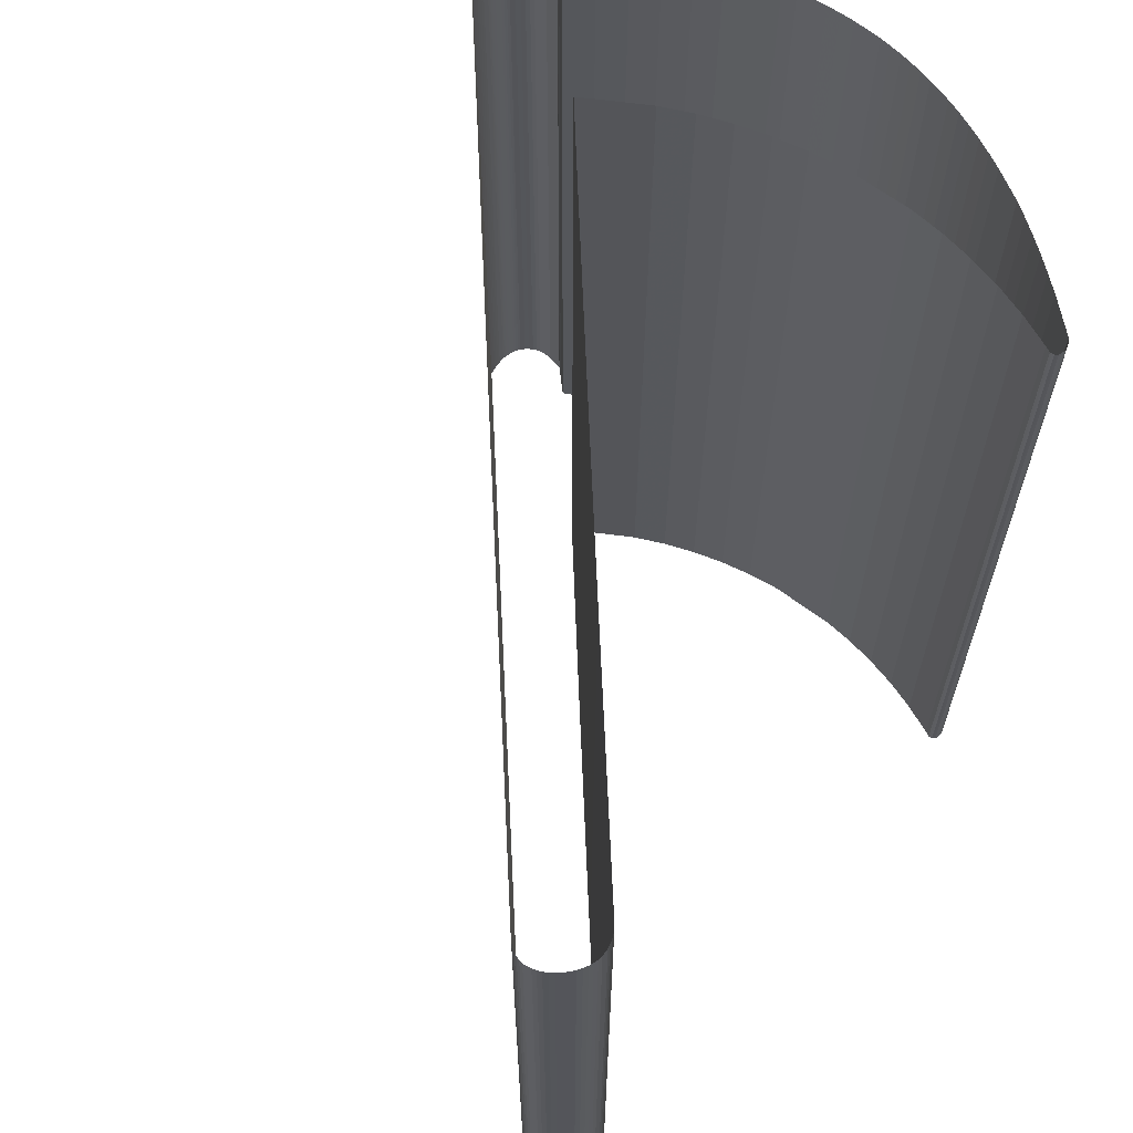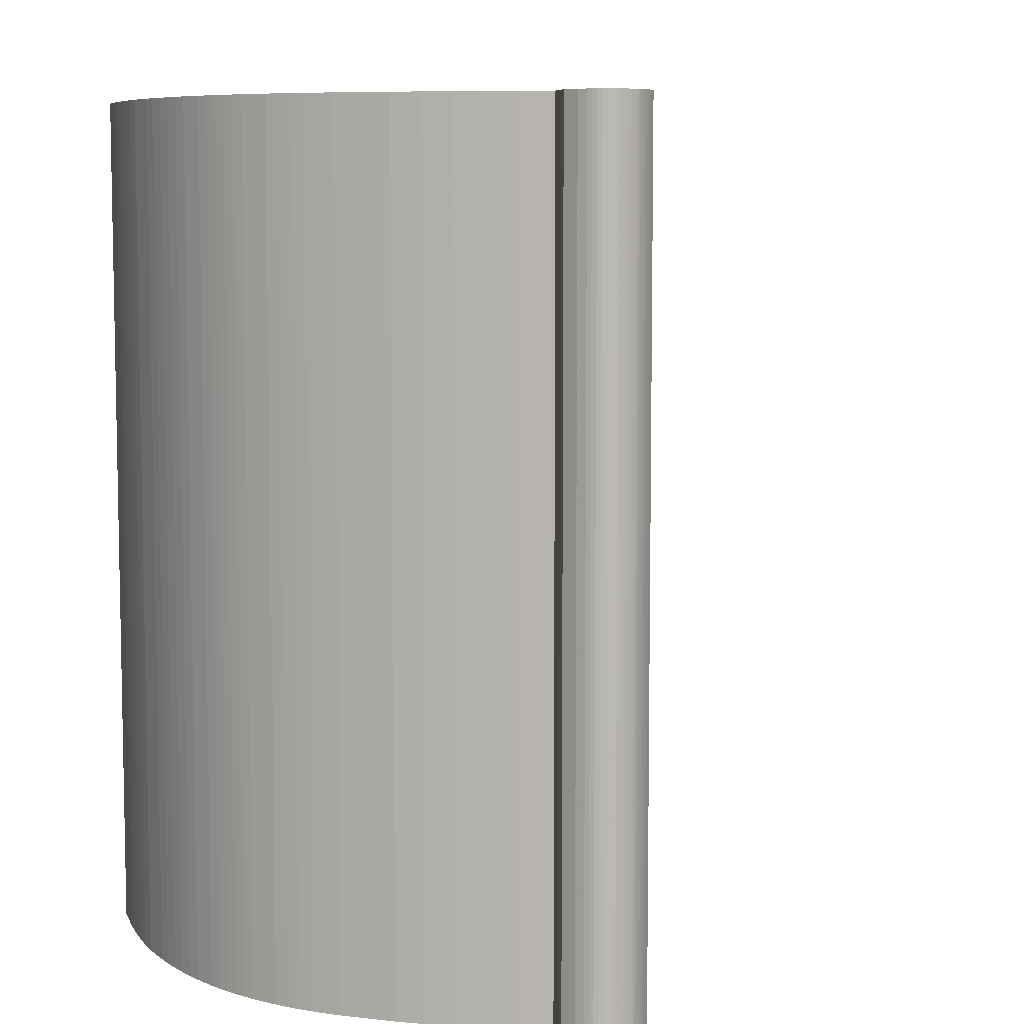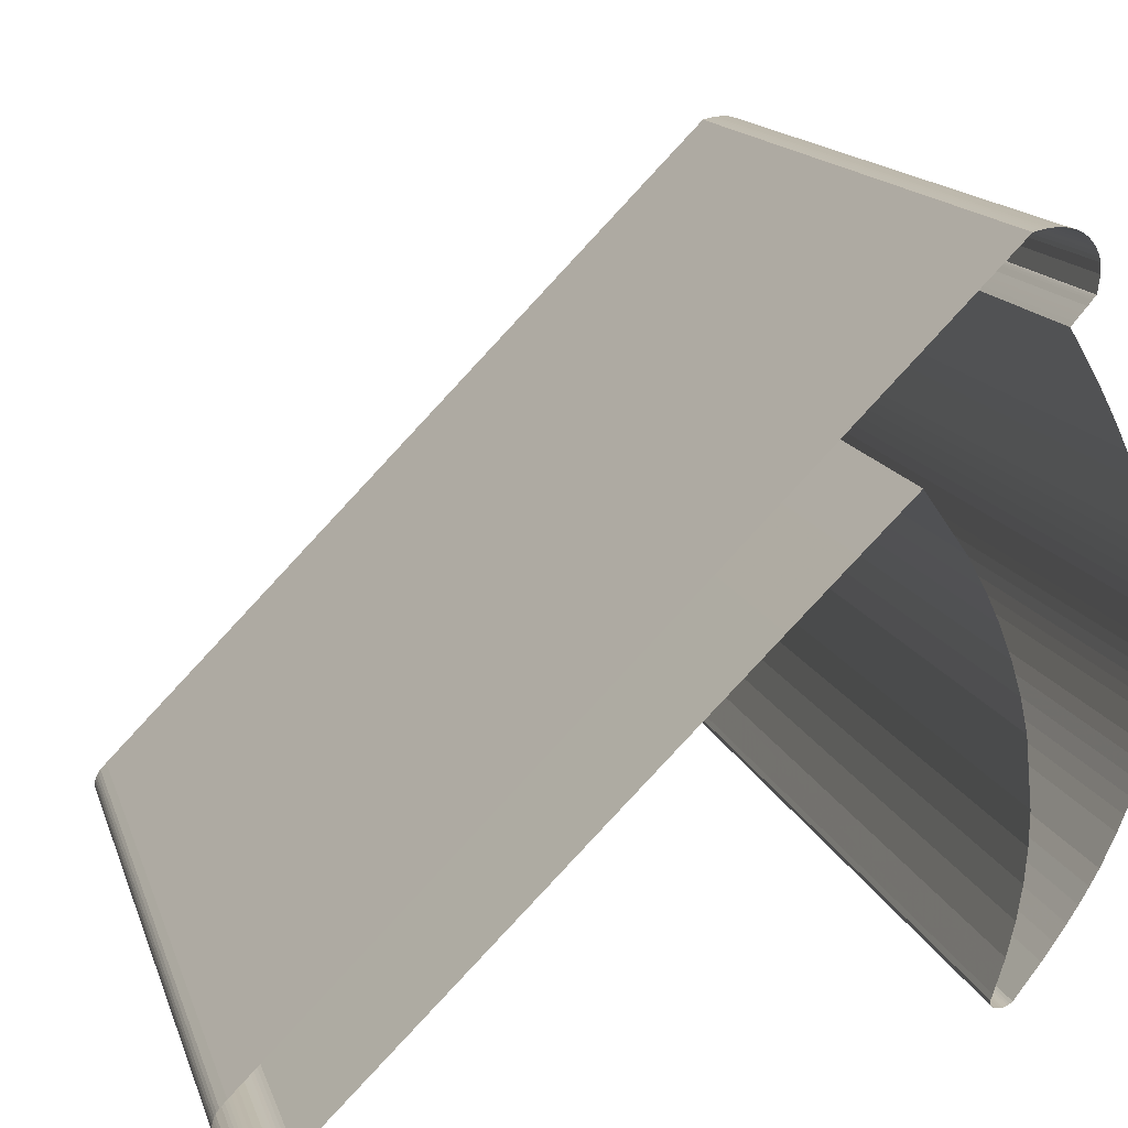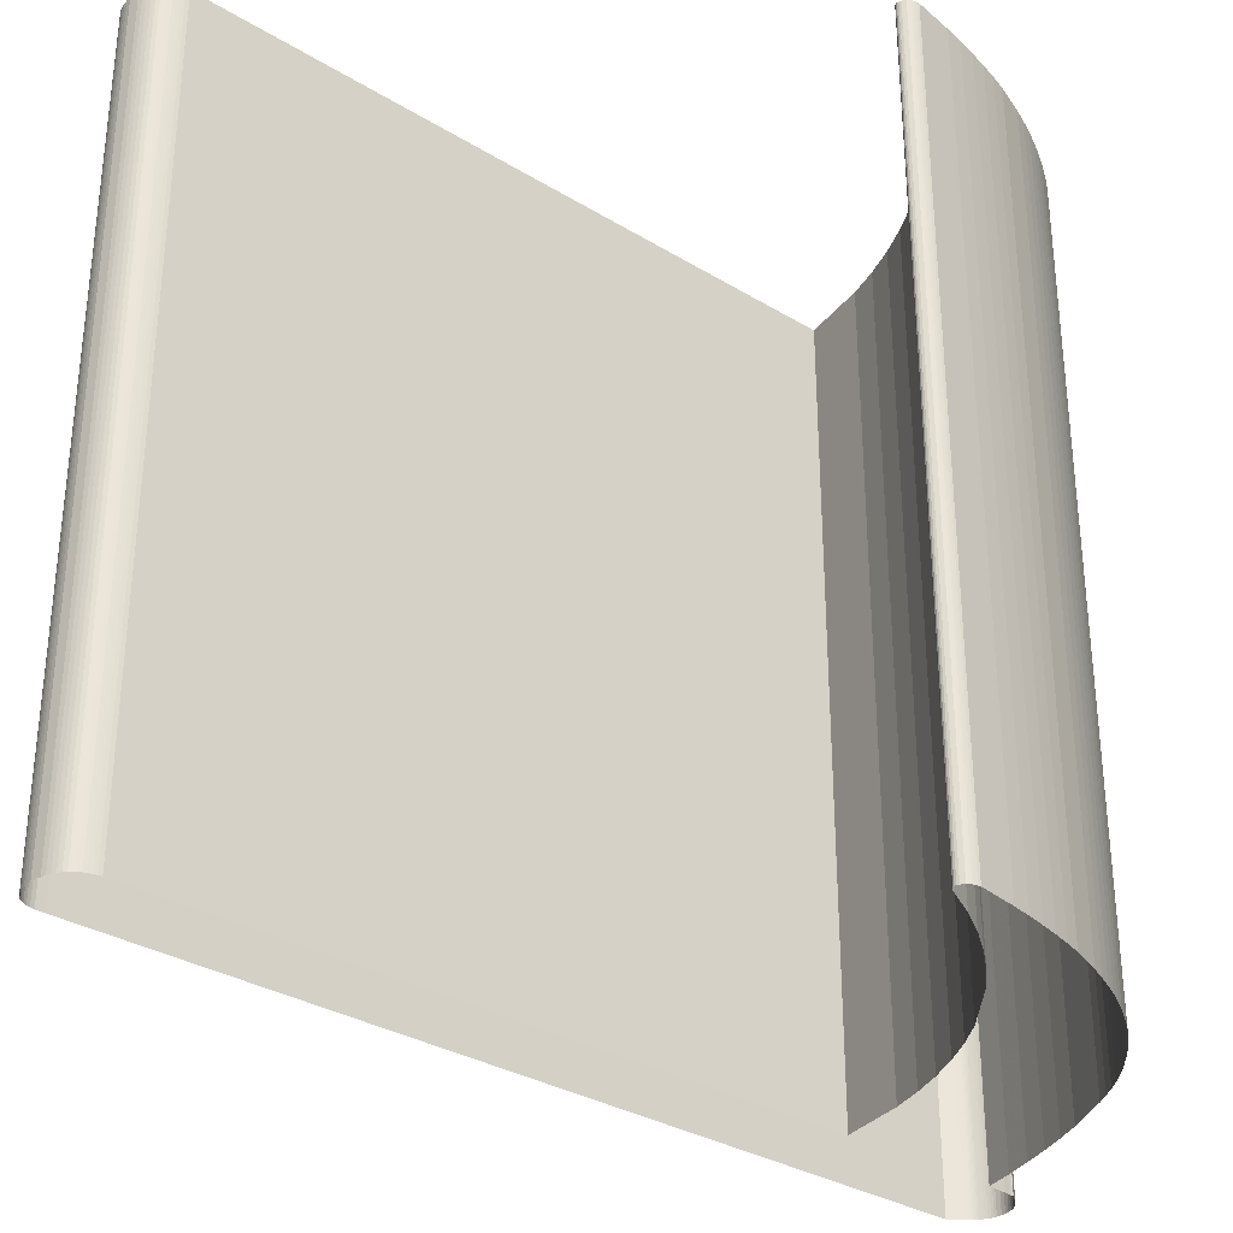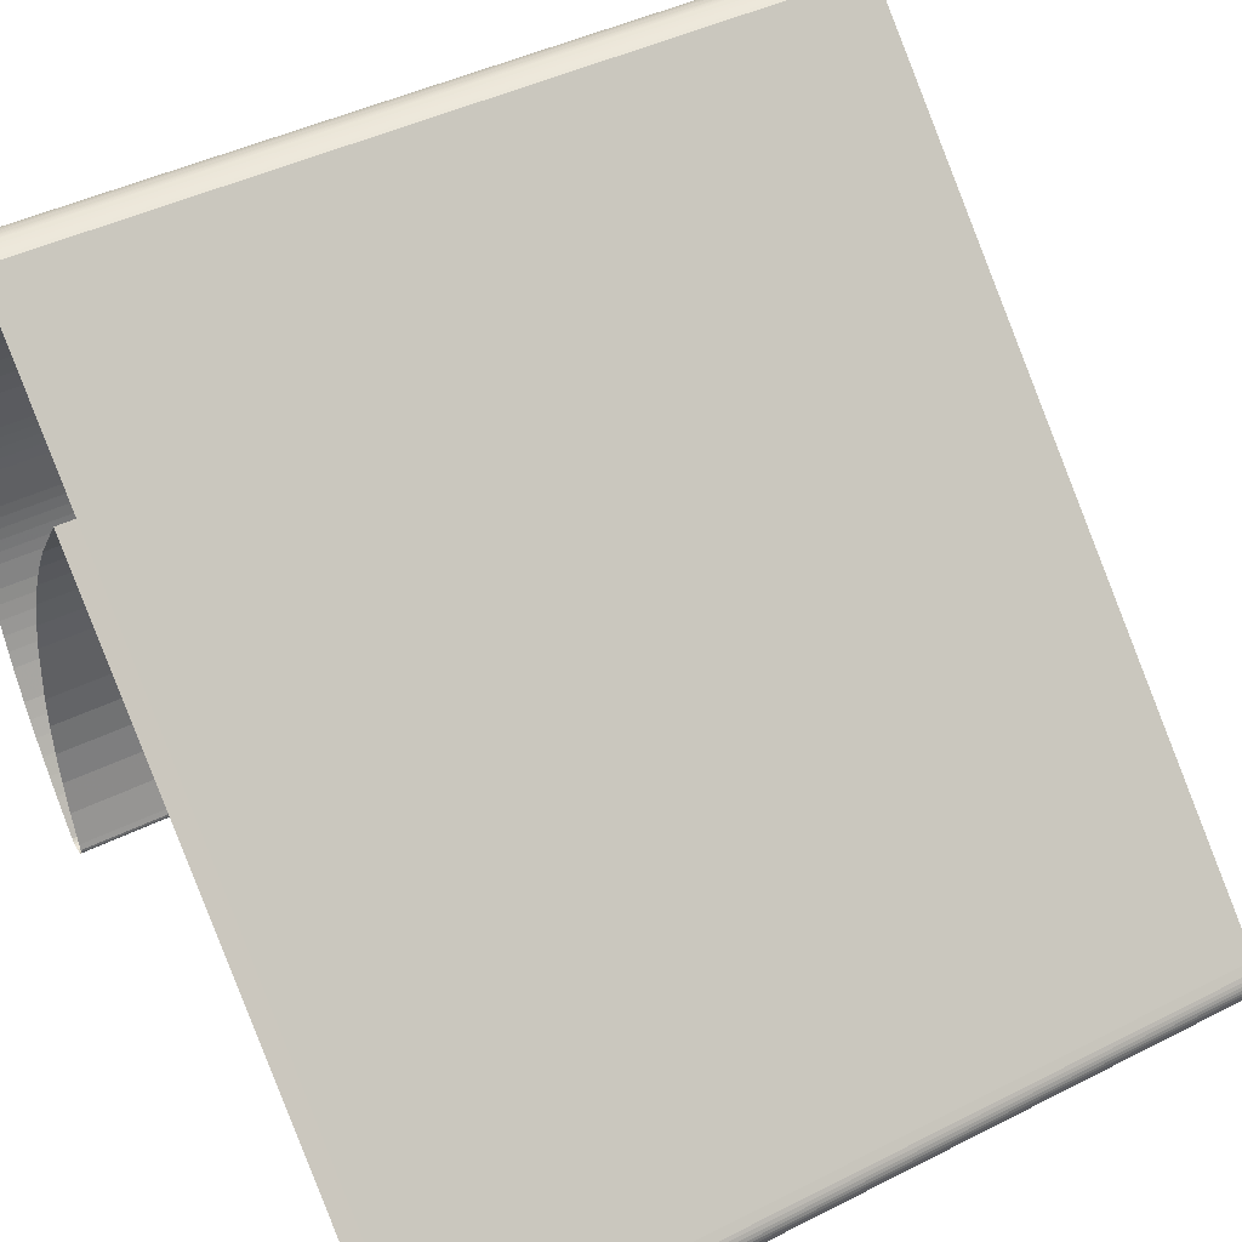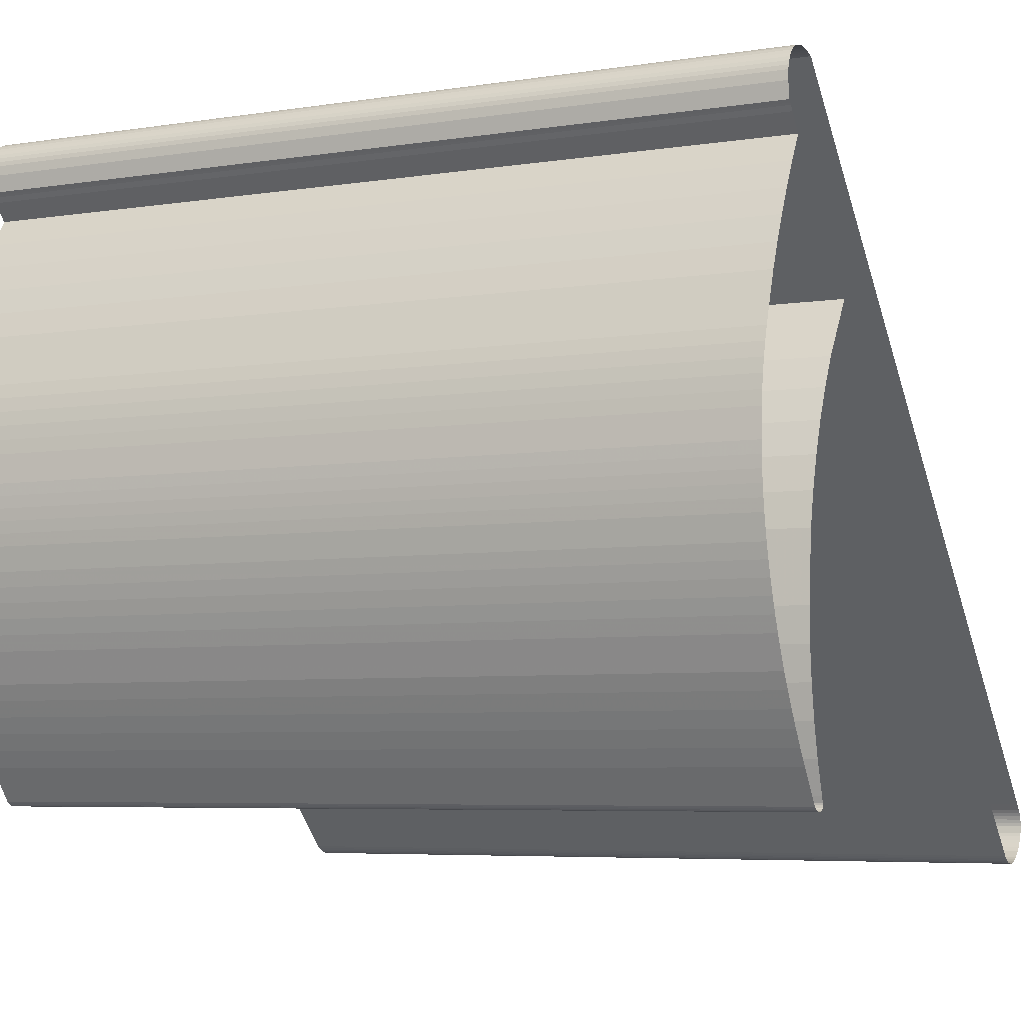
<metadata>
{"format":"obj","ext":"obj","renderer":"f3d","projection":"perspective","resolution":1024,"background":"white","views":[{"elev":64.9,"azim":-47.6,"up":"+Z"},{"elev":7.4,"azim":127.8,"up":"+Z"},{"elev":15.1,"azim":-15.3,"up":"+Y"},{"elev":-31.8,"azim":4.1,"up":"+Z"},{"elev":43.0,"azim":-121.0,"up":"+Y"},{"elev":-5.7,"azim":115.6,"up":"+Y"}]}
</metadata>
<code>
v 0.3363 0.4495 0
v 0.3407 0.4504 0
v 0.345 0.4512 0
v 0.349 0.4518 0
v 0.3529 0.4522 0
v 0.3602 0.4525 0
v 0.3618 0.4525 0
v 0.3633 0.4524 0
v 0.3649 0.4523 0
v 0.3664 0.4521 0
v 0.368 0.4518 0
v 0.3711 0.4512 0
v 0.3749 0.4503 0
v 0.3784 0.4492 0
v 0.3817 0.4478 0
v 0.3848 0.4463 0
v 0.3877 0.4445 0
v 0.3928 0.4403 0
v 0.3967 0.4359 0
v 0.4 0.4312 0
v 0.4026 0.4263 0
v 0.4045 0.421 0
v 0.4058 0.4155 0
v 0.4064 0.4037 0
v 0.4057 0.3983 0
v 0.405 0.3937 0
v 0.4045 0.39 0
v 0.4042 0.387 0
v 0.4039 0.385 0
v 0.4037 0.3833 0
v 0.4035 0.3834 0
v 0.4029 0.383 0
v 0.4019 0.382 0
v 0.4006 0.3804 0
v 0.3988 0.3783 0
v 0.3942 0.3725 0
v 0.3911 0.369 0
v 0.3883 0.3658 0
v 0.3856 0.3627 0
v 0.3831 0.3598 0
v 0.3807 0.3571 0
v 0.3765 0.3521 0
v 0.3963 0.319 0
v 0.4144 0.2862 0
v 0.4309 0.2538 0
v 0.4459 0.2218 0
v 0.4592 0.1903 0
v 0.481 0.1282 0
v 0.486 0.1111 0
v 0.4903 0.094 0
v 0.4938 0.0768 0
v 0.4965 0.05955 0
v 0.4984 0.04224 0
v 0.5 0.007463 0
v 0.4998 -0.007269 0
v 0.499 -0.022 0
v 0.4978 -0.03673 0
v 0.496 -0.05146 0
v 0.4938 -0.06619 0
v 0.4878 -0.09566 0
v 0.4831 -0.1136 0
v 0.4777 -0.1318 0
v 0.4715 -0.1502 0
v 0.4645 -0.1688 0
v 0.4568 -0.1876 0
v 0.4389 -0.2259 0
v 0.4284 -0.2451 0
v 0.417 -0.2645 0
v 0.4047 -0.2841 0
v 0.3915 -0.3041 0
v 0.3775 -0.3244 0
v 0.3467 -0.3657 0
v 0.344 -0.3678 0
v 0.3412 -0.3694 0
v 0.3385 -0.3707 0
v 0.3358 -0.3714 0
v 0.3331 -0.3718 0
v 0.3277 -0.3711 0
v 0.3249 -0.3701 0
v 0.3229 -0.3687 0
v 0.3216 -0.3668 0
v 0.321 -0.3645 0
v 0.3212 -0.3617 0
v 0.3236 -0.3548 0
v 0.3364 -0.3151 0
v 0.3462 -0.2751 0
v 0.3529 -0.2347 0
v 0.3566 -0.194 0
v 0.3573 -0.153 0
v 0.3494 -0.06988 0
v 0.3406 -0.02887 0
v 0.3288 0.0112 0
v 0.3141 0.05033 0
v 0.2964 0.08851 0
v 0.2759 0.1258 0
v 0.2259 0.1974 0
v 0.1599 0.1326 0
v 0.08525 0.05897 0
v 0.001869 -0.02338 0
v -0.0902 -0.1145 0
v -0.191 -0.2143 0
v -0.4186 -0.4403 0
v -0.4225 -0.4432 0
v -0.4265 -0.4456 0
v -0.4305 -0.4476 0
v -0.4345 -0.4492 0
v -0.4387 -0.4503 0
v -0.4471 -0.4512 0
v -0.4522 -0.4508 0
v -0.4573 -0.4498 0
v -0.4625 -0.4482 0
v -0.4677 -0.4458 0
v -0.473 -0.4428 0
v -0.4837 -0.4349 0
v -0.4881 -0.4302 0
v -0.4918 -0.4256 0
v -0.4949 -0.4209 0
v -0.4975 -0.4163 0
v -0.4994 -0.4116 0
v -0.5014 -0.4023 0
v -0.501 -0.398 0
v -0.5 -0.3938 0
v -0.4984 -0.3895 0
v -0.496 -0.3852 0
v -0.493 -0.381 0
v -0.4851 -0.3725 0
v -0.4019 -0.2889 0
v -0.3076 -0.1941 0
v -0.2021 -0.0881 0
v -0.08544 0.02917 0
v 0.04244 0.1577 0
v 0.3318 0.4484 0
v 0.3363 0.4495 0
v 0.3363 0.4495 -1.042
v 0.3407 0.4504 -1.042
v 0.345 0.4512 -1.042
v 0.349 0.4518 -1.042
v 0.3529 0.4522 -1.042
v 0.3602 0.4525 -1.042
v 0.3618 0.4525 -1.042
v 0.3633 0.4524 -1.042
v 0.3649 0.4523 -1.042
v 0.3664 0.4521 -1.042
v 0.368 0.4518 -1.042
v 0.3711 0.4512 -1.042
v 0.3749 0.4503 -1.042
v 0.3784 0.4492 -1.042
v 0.3817 0.4478 -1.042
v 0.3848 0.4463 -1.042
v 0.3877 0.4445 -1.042
v 0.3928 0.4403 -1.042
v 0.3967 0.4359 -1.042
v 0.4 0.4312 -1.042
v 0.4026 0.4263 -1.042
v 0.4045 0.421 -1.042
v 0.4058 0.4155 -1.042
v 0.4064 0.4037 -1.042
v 0.4057 0.3983 -1.042
v 0.405 0.3937 -1.042
v 0.4045 0.39 -1.042
v 0.4042 0.387 -1.042
v 0.4039 0.385 -1.042
v 0.4037 0.3833 -1.042
v 0.4035 0.3834 -1.042
v 0.4029 0.383 -1.042
v 0.4019 0.382 -1.042
v 0.4006 0.3804 -1.042
v 0.3988 0.3783 -1.042
v 0.3942 0.3725 -1.042
v 0.3911 0.369 -1.042
v 0.3883 0.3658 -1.042
v 0.3856 0.3627 -1.042
v 0.3831 0.3598 -1.042
v 0.3807 0.3571 -1.042
v 0.3765 0.3521 -1.042
v 0.3963 0.319 -1.042
v 0.4144 0.2862 -1.042
v 0.4309 0.2538 -1.042
v 0.4459 0.2218 -1.042
v 0.4592 0.1903 -1.042
v 0.481 0.1282 -1.042
v 0.486 0.1111 -1.042
v 0.4903 0.094 -1.042
v 0.4938 0.0768 -1.042
v 0.4965 0.05955 -1.042
v 0.4984 0.04224 -1.042
v 0.5 0.007463 -1.042
v 0.4998 -0.007269 -1.042
v 0.499 -0.022 -1.042
v 0.4978 -0.03673 -1.042
v 0.496 -0.05146 -1.042
v 0.4938 -0.06619 -1.042
v 0.4878 -0.09566 -1.042
v 0.4831 -0.1136 -1.042
v 0.4777 -0.1318 -1.042
v 0.4715 -0.1502 -1.042
v 0.4645 -0.1688 -1.042
v 0.4568 -0.1876 -1.042
v 0.4389 -0.2259 -1.042
v 0.4284 -0.2451 -1.042
v 0.417 -0.2645 -1.042
v 0.4047 -0.2841 -1.042
v 0.3915 -0.3041 -1.042
v 0.3775 -0.3244 -1.042
v 0.3467 -0.3657 -1.042
v 0.344 -0.3678 -1.042
v 0.3412 -0.3694 -1.042
v 0.3385 -0.3707 -1.042
v 0.3358 -0.3714 -1.042
v 0.3331 -0.3718 -1.042
v 0.3277 -0.3711 -1.042
v 0.3249 -0.3701 -1.042
v 0.3229 -0.3687 -1.042
v 0.3216 -0.3668 -1.042
v 0.321 -0.3645 -1.042
v 0.3212 -0.3617 -1.042
v 0.3236 -0.3548 -1.042
v 0.3364 -0.3151 -1.042
v 0.3462 -0.2751 -1.042
v 0.3529 -0.2347 -1.042
v 0.3566 -0.194 -1.042
v 0.3573 -0.153 -1.042
v 0.3494 -0.06988 -1.042
v 0.3406 -0.02887 -1.042
v 0.3288 0.0112 -1.042
v 0.3141 0.05033 -1.042
v 0.2964 0.08851 -1.042
v 0.2759 0.1258 -1.042
v 0.2259 0.1974 -1.042
v 0.1599 0.1326 -1.042
v 0.08525 0.05897 -1.042
v 0.001869 -0.02338 -1.042
v -0.0902 -0.1145 -1.042
v -0.191 -0.2143 -1.042
v -0.4186 -0.4403 -1.042
v -0.4225 -0.4432 -1.042
v -0.4265 -0.4456 -1.042
v -0.4305 -0.4476 -1.042
v -0.4345 -0.4492 -1.042
v -0.4387 -0.4503 -1.042
v -0.4471 -0.4512 -1.042
v -0.4522 -0.4508 -1.042
v -0.4573 -0.4498 -1.042
v -0.4625 -0.4482 -1.042
v -0.4677 -0.4458 -1.042
v -0.473 -0.4428 -1.042
v -0.4837 -0.4349 -1.042
v -0.4881 -0.4302 -1.042
v -0.4918 -0.4256 -1.042
v -0.4949 -0.4209 -1.042
v -0.4975 -0.4163 -1.042
v -0.4994 -0.4116 -1.042
v -0.5014 -0.4023 -1.042
v -0.501 -0.398 -1.042
v -0.5 -0.3938 -1.042
v -0.4984 -0.3895 -1.042
v -0.496 -0.3852 -1.042
v -0.493 -0.381 -1.042
v -0.4851 -0.3725 -1.042
v -0.4019 -0.2889 -1.042
v -0.3076 -0.1941 -1.042
v -0.2021 -0.0881 -1.042
v -0.08544 0.02917 -1.042
v 0.04244 0.1577 -1.042
v 0.3318 0.4484 -1.042
v 0.3363 0.4495 -1.042
f 1 135 134
f 1 2 135
f 2 136 135
f 2 3 136
f 3 137 136
f 3 4 137
f 4 138 137
f 4 5 138
f 5 139 138
f 5 6 139
f 6 140 139
f 6 7 140
f 7 141 140
f 7 8 141
f 8 142 141
f 8 9 142
f 9 143 142
f 9 10 143
f 10 144 143
f 10 11 144
f 11 145 144
f 11 12 145
f 12 146 145
f 12 13 146
f 13 147 146
f 13 14 147
f 14 148 147
f 14 15 148
f 15 149 148
f 15 16 149
f 16 150 149
f 16 17 150
f 17 151 150
f 17 18 151
f 18 152 151
f 18 19 152
f 19 153 152
f 19 20 153
f 20 154 153
f 20 21 154
f 21 155 154
f 21 22 155
f 22 156 155
f 22 23 156
f 23 157 156
f 23 24 157
f 24 158 157
f 24 25 158
f 25 159 158
f 25 26 159
f 26 160 159
f 26 27 160
f 27 161 160
f 27 28 161
f 28 162 161
f 28 29 162
f 29 163 162
f 29 30 163
f 30 164 163
f 30 31 164
f 31 165 164
f 31 32 165
f 32 166 165
f 32 33 166
f 33 167 166
f 33 34 167
f 34 168 167
f 34 35 168
f 35 169 168
f 35 36 169
f 36 170 169
f 36 37 170
f 37 171 170
f 37 38 171
f 38 172 171
f 38 39 172
f 39 173 172
f 39 40 173
f 40 174 173
f 40 41 174
f 41 175 174
f 41 42 175
f 42 176 175
f 42 43 176
f 43 177 176
f 43 44 177
f 44 178 177
f 44 45 178
f 45 179 178
f 45 46 179
f 46 180 179
f 46 47 180
f 47 181 180
f 47 48 181
f 48 182 181
f 48 49 182
f 49 183 182
f 49 50 183
f 50 184 183
f 50 51 184
f 51 185 184
f 51 52 185
f 52 186 185
f 52 53 186
f 53 187 186
f 53 54 187
f 54 188 187
f 54 55 188
f 55 189 188
f 55 56 189
f 56 190 189
f 56 57 190
f 57 191 190
f 57 58 191
f 58 192 191
f 58 59 192
f 59 193 192
f 59 60 193
f 60 194 193
f 60 61 194
f 61 195 194
f 61 62 195
f 62 196 195
f 62 63 196
f 63 197 196
f 63 64 197
f 64 198 197
f 64 65 198
f 65 199 198
f 65 66 199
f 66 200 199
f 66 67 200
f 67 201 200
f 67 68 201
f 68 202 201
f 68 69 202
f 69 203 202
f 69 70 203
f 70 204 203
f 70 71 204
f 71 205 204
f 71 72 205
f 72 206 205
f 72 73 206
f 73 207 206
f 73 74 207
f 74 208 207
f 74 75 208
f 75 209 208
f 75 76 209
f 76 210 209
f 76 77 210
f 77 211 210
f 77 78 211
f 78 212 211
f 78 79 212
f 79 213 212
f 79 80 213
f 80 214 213
f 80 81 214
f 81 215 214
f 81 82 215
f 82 216 215
f 82 83 216
f 83 217 216
f 83 84 217
f 84 218 217
f 84 85 218
f 85 219 218
f 85 86 219
f 86 220 219
f 86 87 220
f 87 221 220
f 87 88 221
f 88 222 221
f 88 89 222
f 89 223 222
f 89 90 223
f 90 224 223
f 90 91 224
f 91 225 224
f 91 92 225
f 92 226 225
f 92 93 226
f 93 227 226
f 93 94 227
f 94 228 227
f 94 95 228
f 95 229 228
f 95 96 229
f 96 230 229
f 96 97 230
f 97 231 230
f 97 98 231
f 98 232 231
f 98 99 232
f 99 233 232
f 99 100 233
f 100 234 233
f 100 101 234
f 101 235 234
f 101 102 235
f 102 236 235
f 102 103 236
f 103 237 236
f 103 104 237
f 104 238 237
f 104 105 238
f 105 239 238
f 105 106 239
f 106 240 239
f 106 107 240
f 107 241 240
f 107 108 241
f 108 242 241
f 108 109 242
f 109 243 242
f 109 110 243
f 110 244 243
f 110 111 244
f 111 245 244
f 111 112 245
f 112 246 245
f 112 113 246
f 113 247 246
f 113 114 247
f 114 248 247
f 114 115 248
f 115 249 248
f 115 116 249
f 116 250 249
f 116 117 250
f 117 251 250
f 117 118 251
f 118 252 251
f 118 119 252
f 119 253 252
f 119 120 253
f 120 254 253
f 120 121 254
f 121 255 254
f 121 122 255
f 122 256 255
f 122 123 256
f 123 257 256
f 123 124 257
f 124 258 257
f 124 125 258
f 125 259 258
f 125 126 259
f 126 260 259
f 126 127 260
f 127 261 260
f 127 128 261
f 128 262 261
f 128 129 262
f 129 263 262
f 129 130 263
f 130 264 263
f 130 131 264
f 131 265 264
f 131 132 265
f 132 134 265
f 132 1 134

</code>
